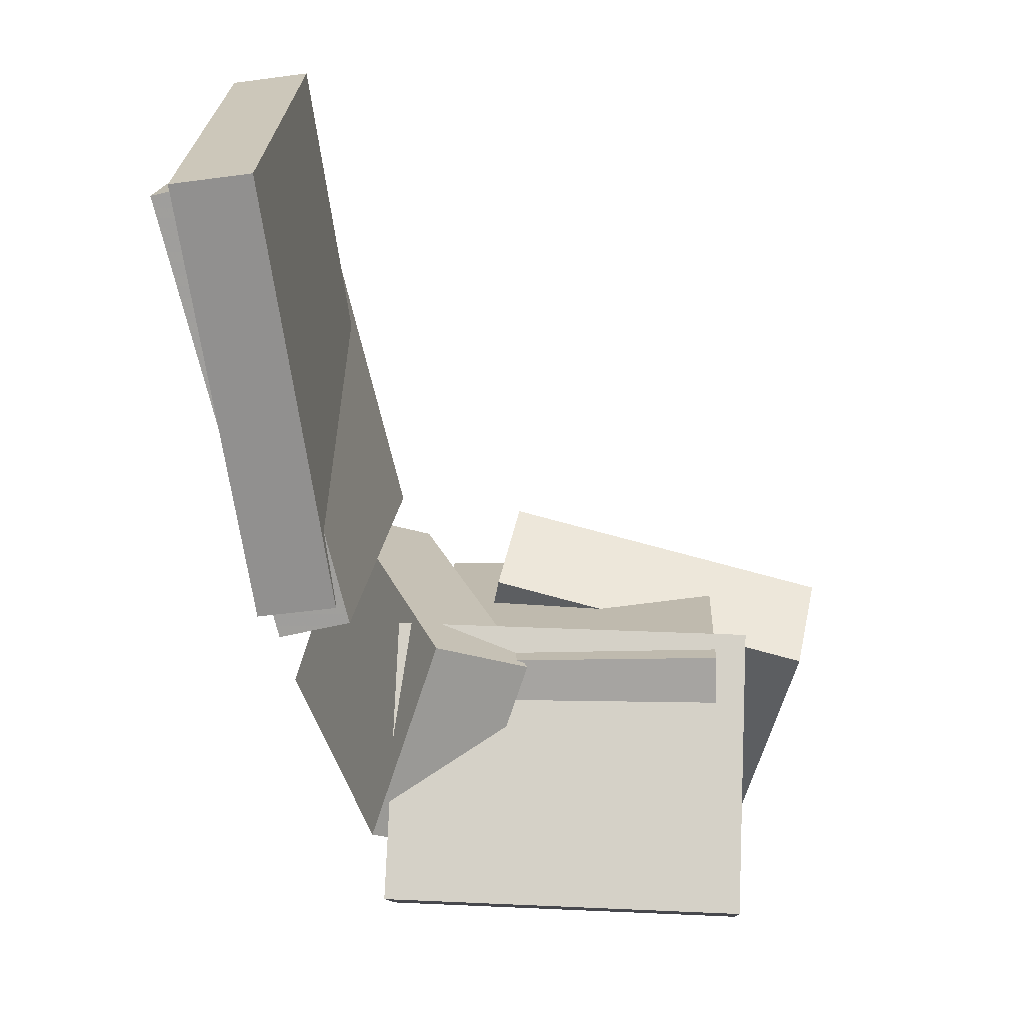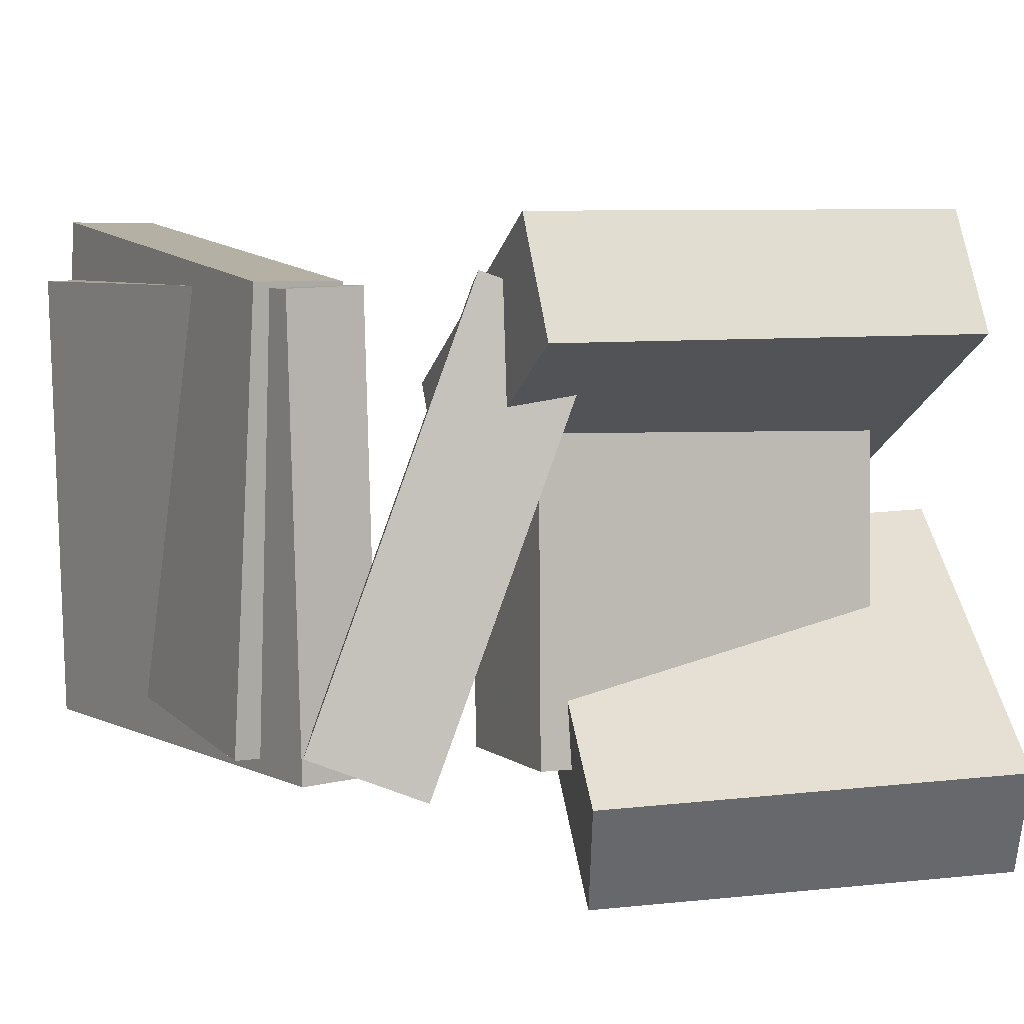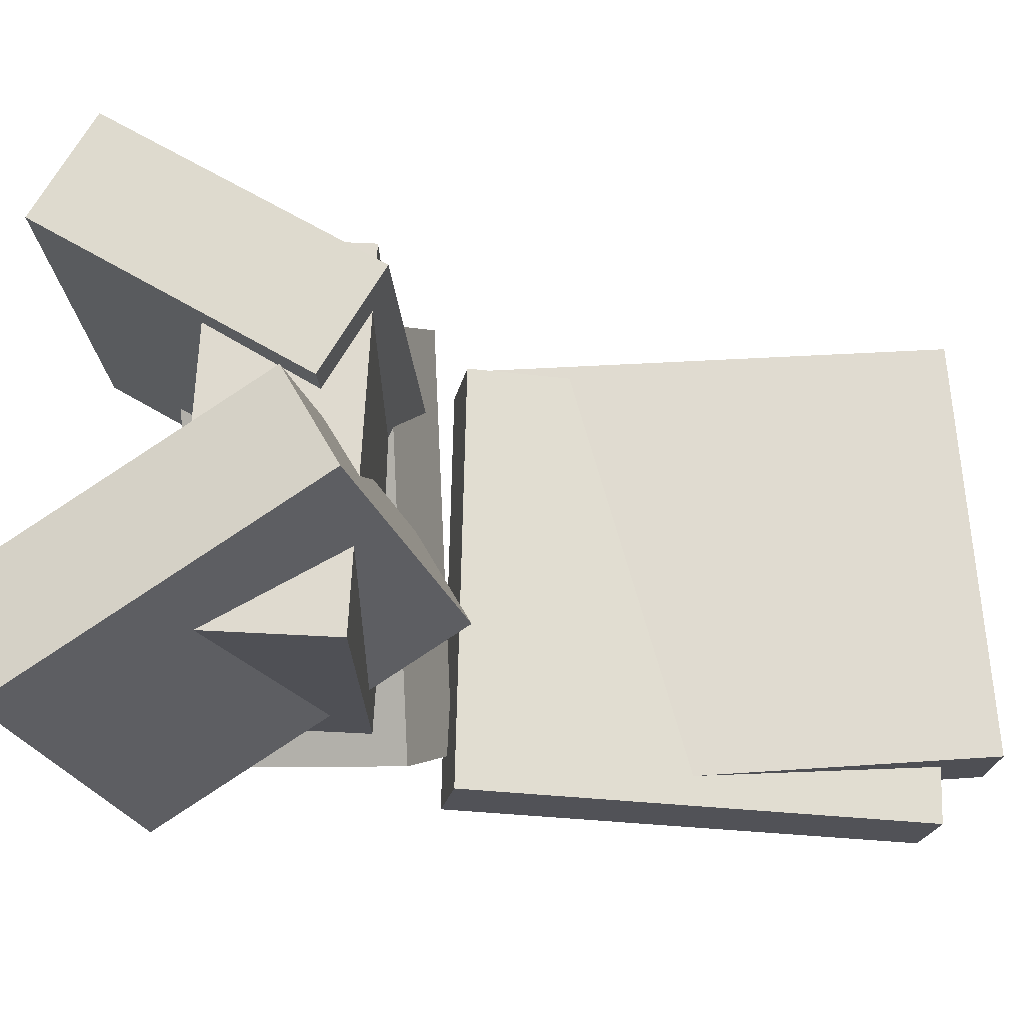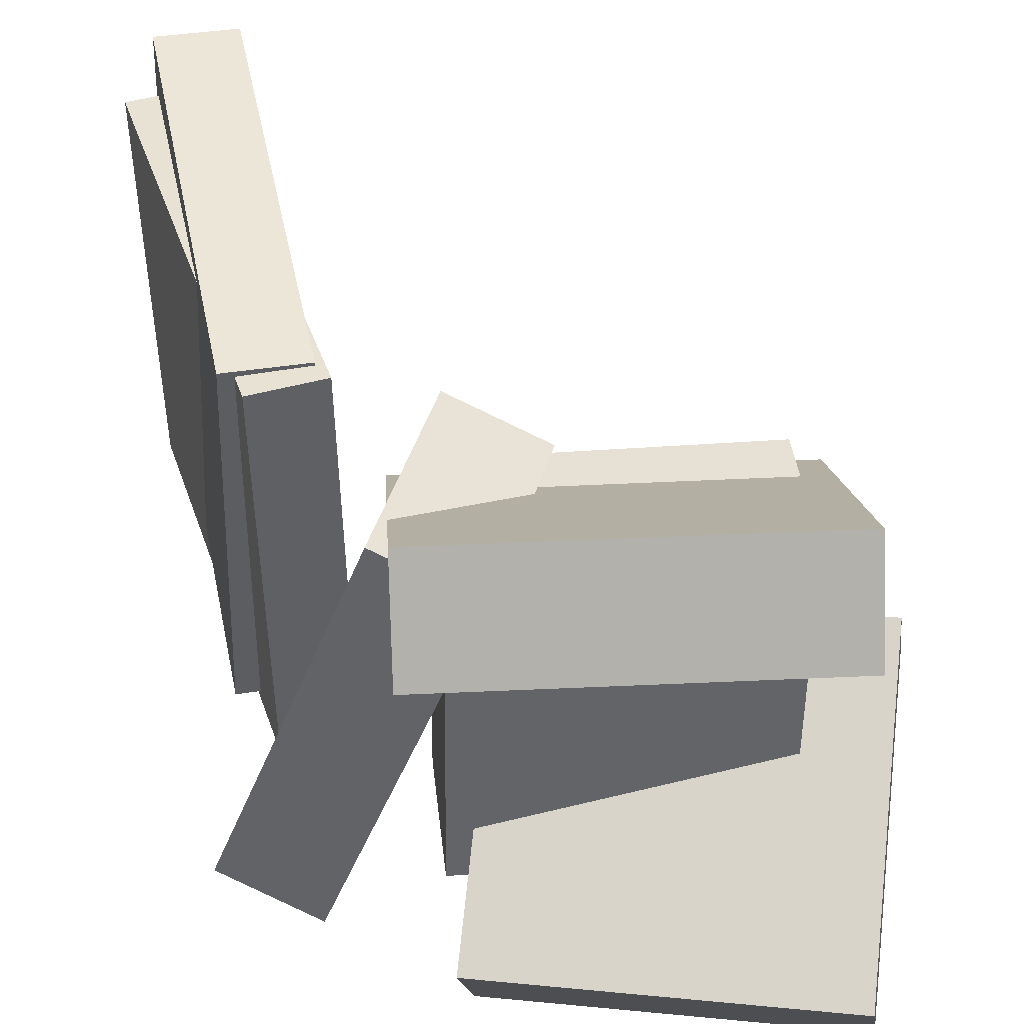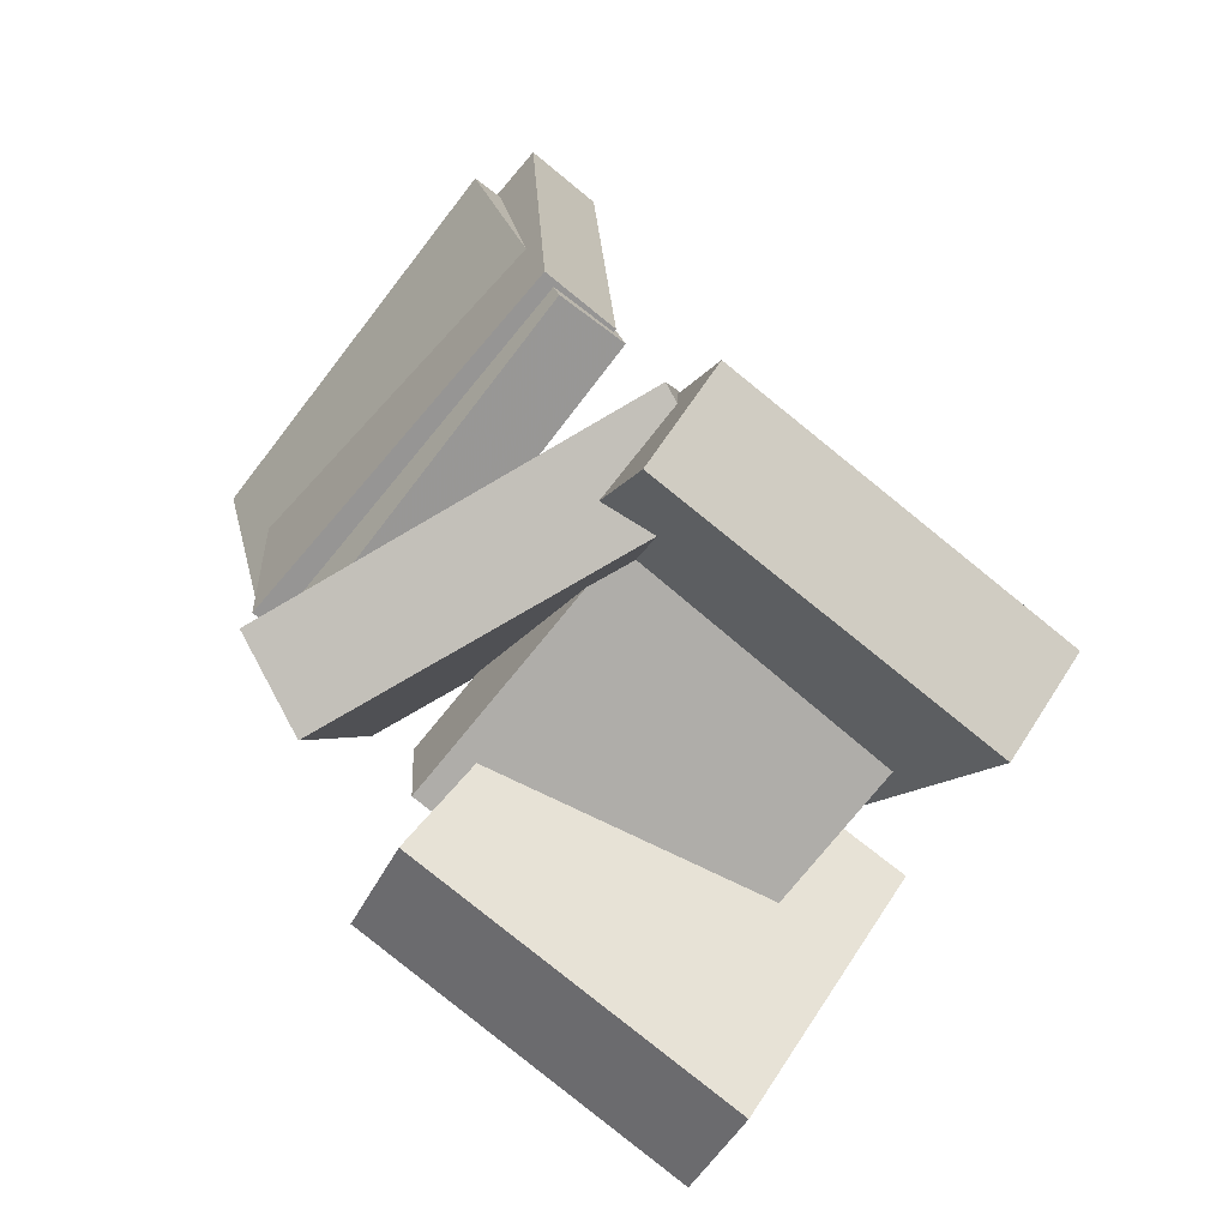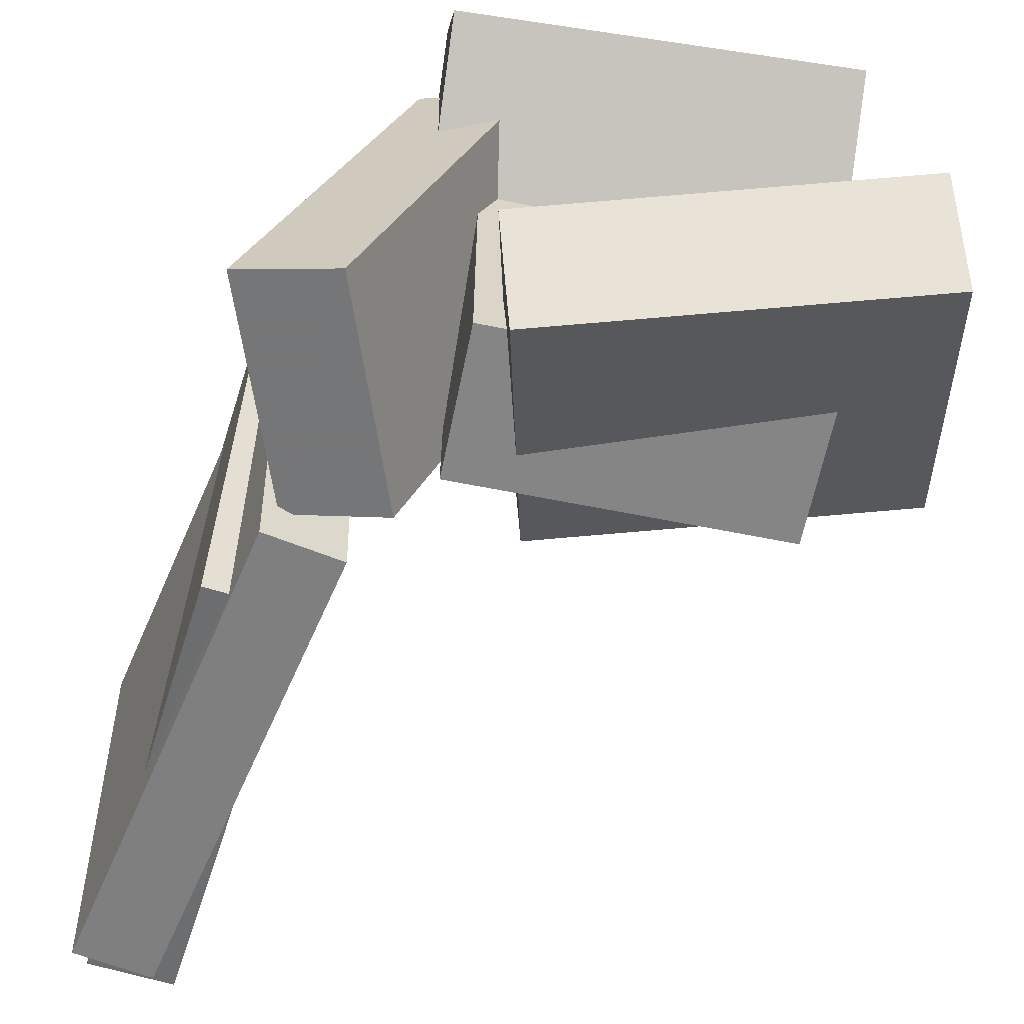
<metadata>
{"format":"obj","ext":"obj","renderer":"f3d","projection":"perspective","resolution":1024,"background":"white","views":[{"elev":19.3,"azim":3.8,"up":"+Y"},{"elev":7.5,"azim":-20.3,"up":"+Z"},{"elev":-20.4,"azim":93.1,"up":"+Z"},{"elev":42.4,"azim":-4.0,"up":"+Z"},{"elev":-75.8,"azim":-38.8,"up":"+Y"},{"elev":-58.5,"azim":-9.4,"up":"+Z"}]}
</metadata>
<code>
v -0.1319 -0.2238 -0.1459
v -0.2034 -0.1975 -0.1183
v -0.07892 -0.06319 -0.1619
v -0.1505 -0.03685 -0.1343
v -0.02139 -0.2309 0.1476
v -0.09297 -0.2046 0.1752
v 0.03155 -0.07033 0.1316
v -0.04003 -0.04399 0.1591
f 1.0 7.0 5.0
f 1.0 3.0 7.0
f 1.0 4.0 3.0
f 1.0 2.0 4.0
f 3.0 8.0 7.0
f 3.0 4.0 8.0
f 5.0 7.0 8.0
f 5.0 8.0 6.0
f 1.0 5.0 6.0
f 1.0 6.0 2.0
f 2.0 6.0 8.0
f 2.0 8.0 4.0
v -0.2492 0.31 -0.1819
v -0.255 0.3171 0.1482
v -0.1919 0.3242 -0.1812
v -0.1977 0.3313 0.1489
v -0.1612 -0.04582 -0.1727
v -0.167 -0.03872 0.1574
v -0.1039 -0.03163 -0.1719
v -0.1097 -0.02452 0.1581
f 9.0 15.0 13.0
f 9.0 11.0 15.0
f 9.0 12.0 11.0
f 9.0 10.0 12.0
f 11.0 16.0 15.0
f 11.0 12.0 16.0
f 13.0 15.0 16.0
f 13.0 16.0 14.0
f 9.0 13.0 14.0
f 9.0 14.0 10.0
f 10.0 14.0 16.0
f 10.0 16.0 12.0
v -0.04934 -0.1962 -0.1387
v -0.04544 -0.1809 0.1307
v -0.05324 -0.08591 -0.1449
v -0.04934 -0.07063 0.1245
v 0.1851 -0.1881 -0.1425
v 0.189 -0.1728 0.1268
v 0.1812 -0.07783 -0.1487
v 0.1851 -0.06255 0.1206
f 17.0 23.0 21.0
f 17.0 19.0 23.0
f 17.0 20.0 19.0
f 17.0 18.0 20.0
f 19.0 24.0 23.0
f 19.0 20.0 24.0
f 21.0 23.0 24.0
f 21.0 24.0 22.0
f 17.0 21.0 22.0
f 17.0 22.0 18.0
f 18.0 22.0 24.0
f 18.0 24.0 20.0
v -0.07833 -0.09476 0.0191
v -0.08028 -0.289 0.1361
v -0.07758 -0.04953 0.09419
v -0.07953 -0.2437 0.2112
v 0.2088 -0.09814 0.01826
v 0.2069 -0.2924 0.1353
v 0.2096 -0.05292 0.09335
v 0.2076 -0.2471 0.2103
f 25.0 31.0 29.0
f 25.0 27.0 31.0
f 25.0 28.0 27.0
f 25.0 26.0 28.0
f 27.0 32.0 31.0
f 27.0 28.0 32.0
f 29.0 31.0 32.0
f 29.0 32.0 30.0
f 25.0 29.0 30.0
f 25.0 30.0 26.0
f 26.0 30.0 32.0
f 26.0 32.0 28.0
v -0.04673 -0.2771 -0.1452
v -0.002387 -0.05252 -0.01236
v -0.03307 -0.2364 -0.2186
v 0.01128 -0.01182 -0.08571
v 0.2171 -0.3382 -0.13
v 0.2614 -0.1136 0.002884
v 0.2307 -0.2975 -0.2033
v 0.2751 -0.07293 -0.07047
f 33.0 39.0 37.0
f 33.0 35.0 39.0
f 33.0 36.0 35.0
f 33.0 34.0 36.0
f 35.0 40.0 39.0
f 35.0 36.0 40.0
f 37.0 39.0 40.0
f 37.0 40.0 38.0
f 33.0 37.0 38.0
f 33.0 38.0 34.0
f 34.0 38.0 40.0
f 34.0 40.0 36.0
v -0.2411 0.3615 -0.1328
v -0.2312 0.3348 0.1922
v -0.1776 0.3702 -0.1341
v -0.1677 0.3434 0.1909
v -0.1934 0.007118 -0.1634
v -0.1835 -0.01962 0.1616
v -0.1299 0.01577 -0.1647
v -0.12 -0.01097 0.1603
f 41.0 47.0 45.0
f 41.0 43.0 47.0
f 41.0 44.0 43.0
f 41.0 42.0 44.0
f 43.0 48.0 47.0
f 43.0 44.0 48.0
f 45.0 47.0 48.0
f 45.0 48.0 46.0
f 41.0 45.0 46.0
f 41.0 46.0 42.0
f 42.0 46.0 48.0
f 42.0 48.0 44.0

</code>
